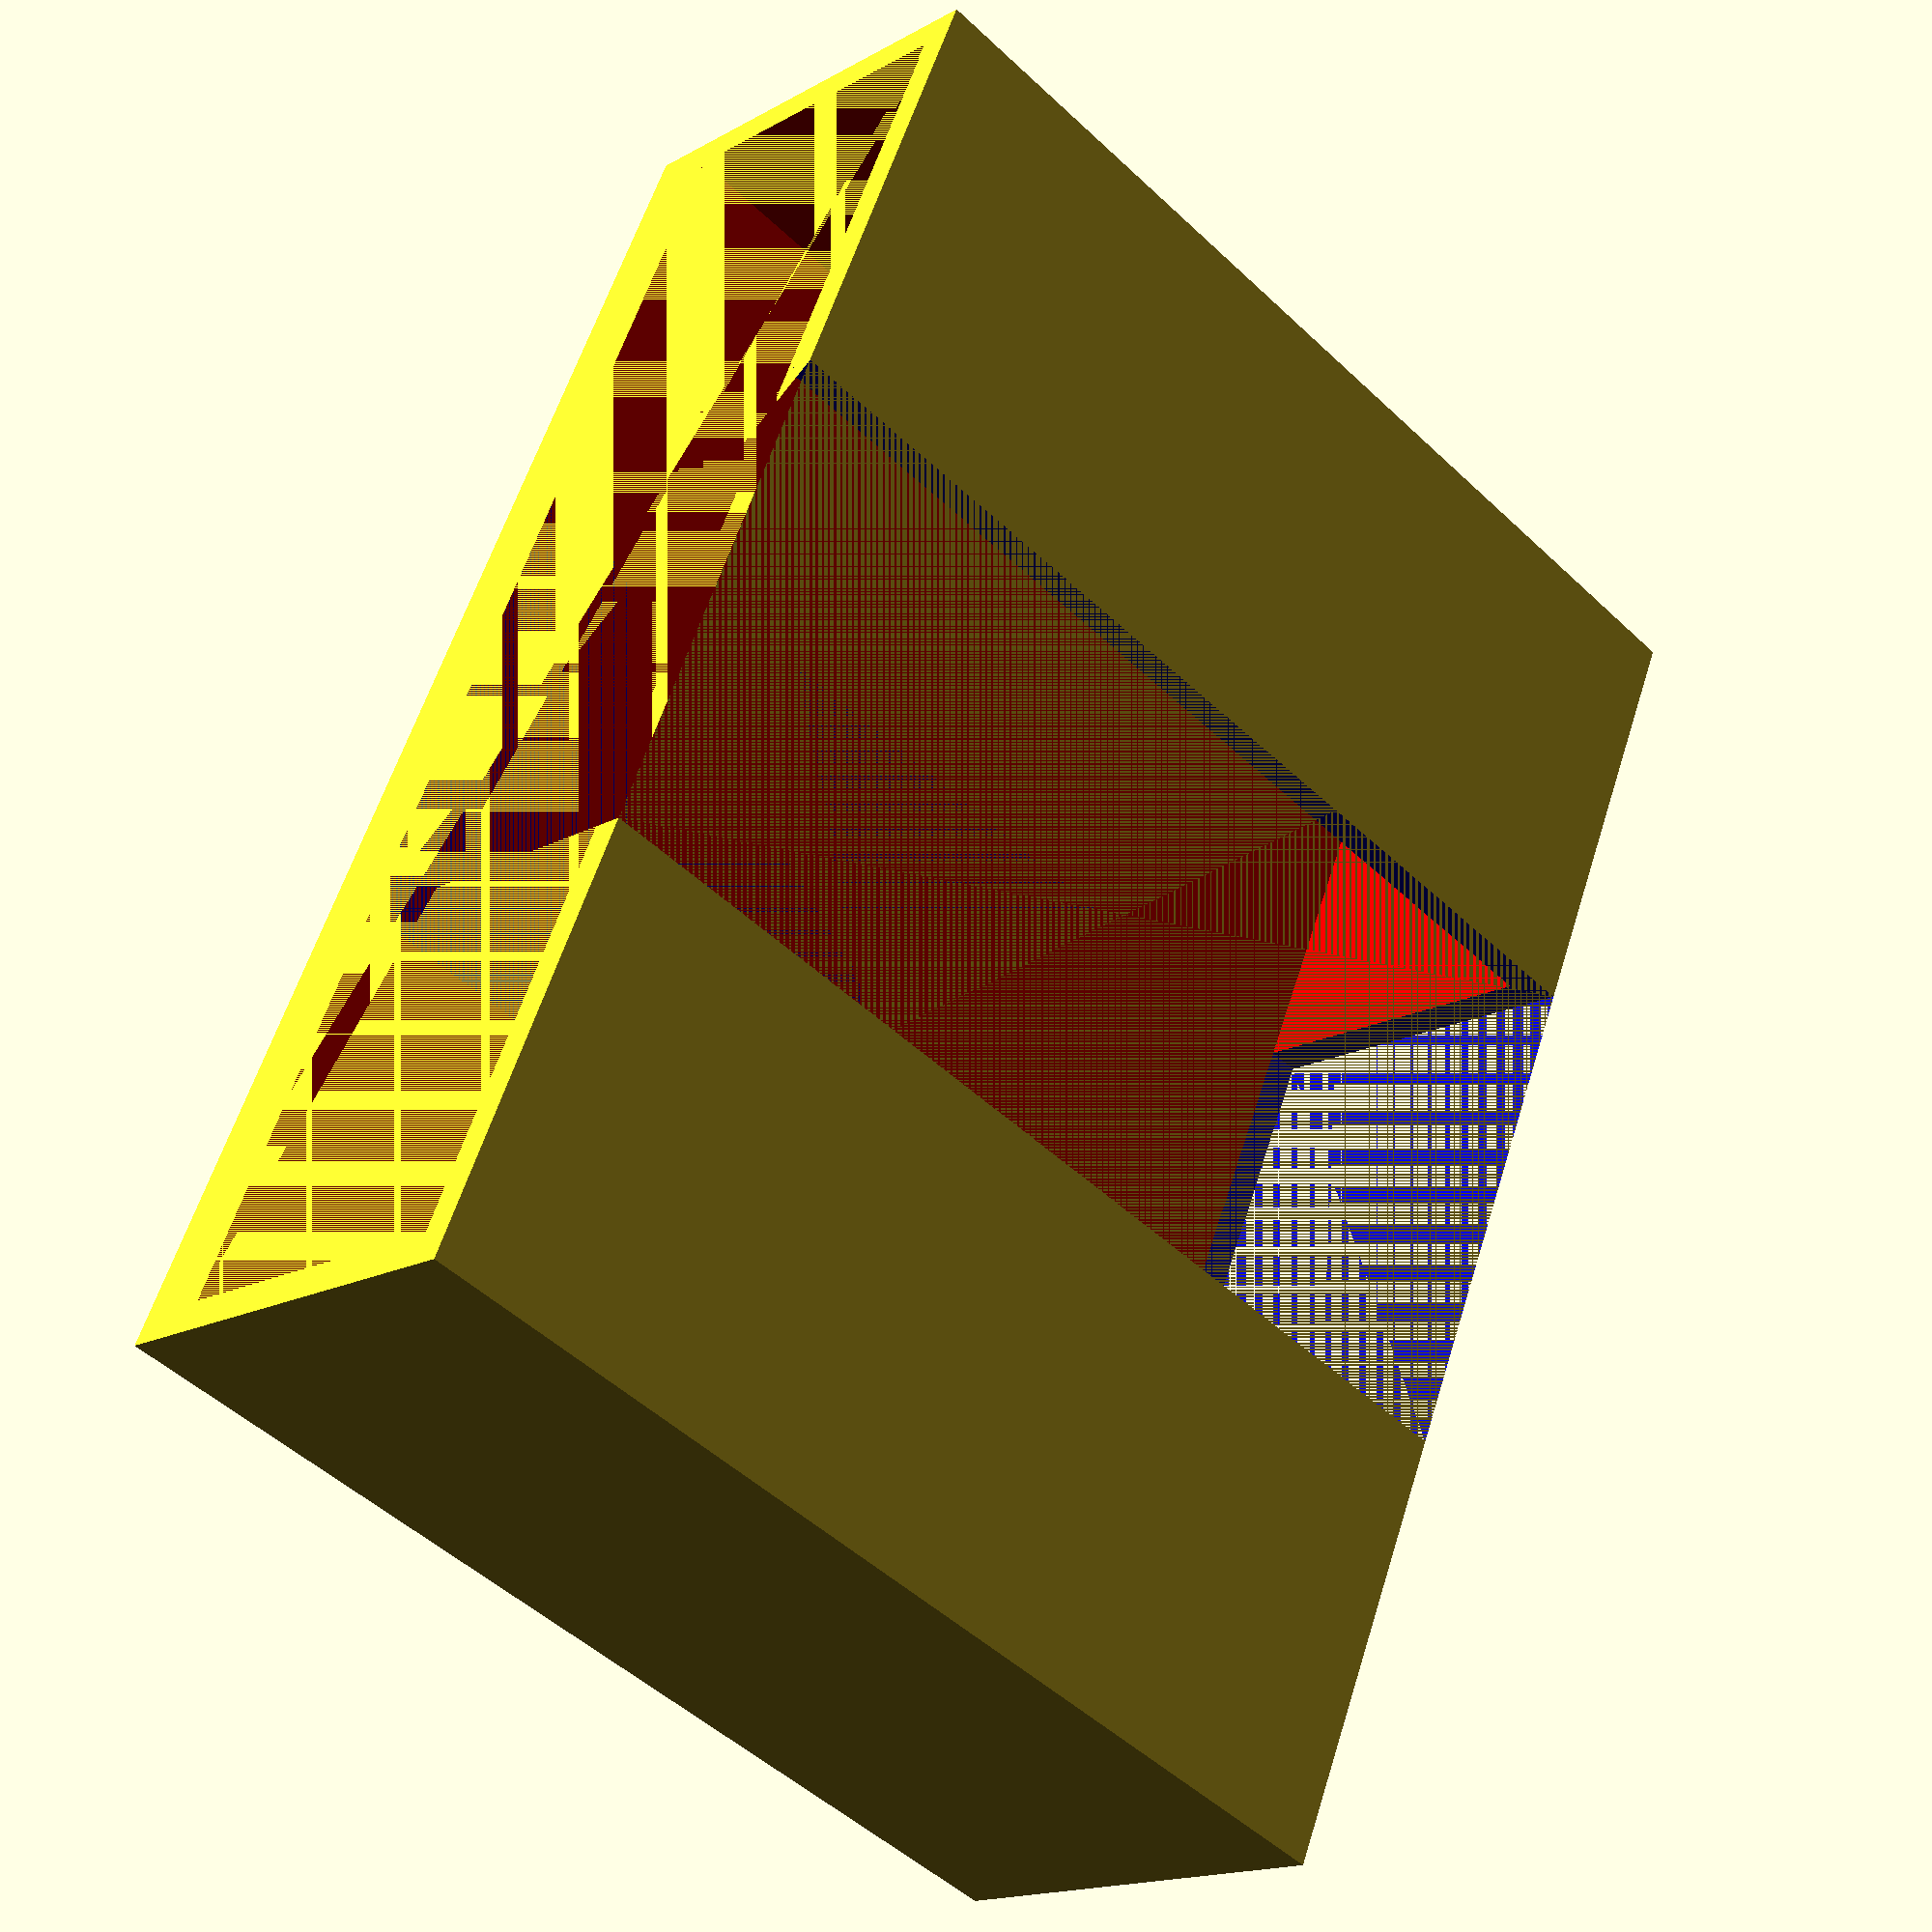
<openscad>
//Tickness
t=1.6;
//Thickness hinten
th=4.0; //wegen Kamera
//Toleranz
tow=1;
tod=1;
//Breite (ohne Tasten, geschlossen)
bg=67.4+tow;
// Hoehe Klebeband
hk=25+1;
// Hoehe Halter
hh=hk*2;
//Tiefe breite Seite (geschlossen, ohne Kamera)
tbs=16.2+tod;
//Tiefe schmale Seite ("")
tss=14+tod;
//Abstand zum USB-Slot
ausb=21;

module klotz()
{
    cube([bg+t*2,tbs+t+th,hh+t]);
}

module slotusb()
{
    color("blue")
    
    translate([ausb+t,0,0])
    cube([bg-ausb*2,tbs+t,hh+t]);
}

module slothandy()
{
    color("red")
    
    translate([t,t,t])
    cube([bg,tbs,hh]);
}

difference()
{
    klotz();
    slotusb();
    slothandy();
}

</openscad>
<views>
elev=49.3 azim=294.2 roll=43.8 proj=p view=wireframe
</views>
